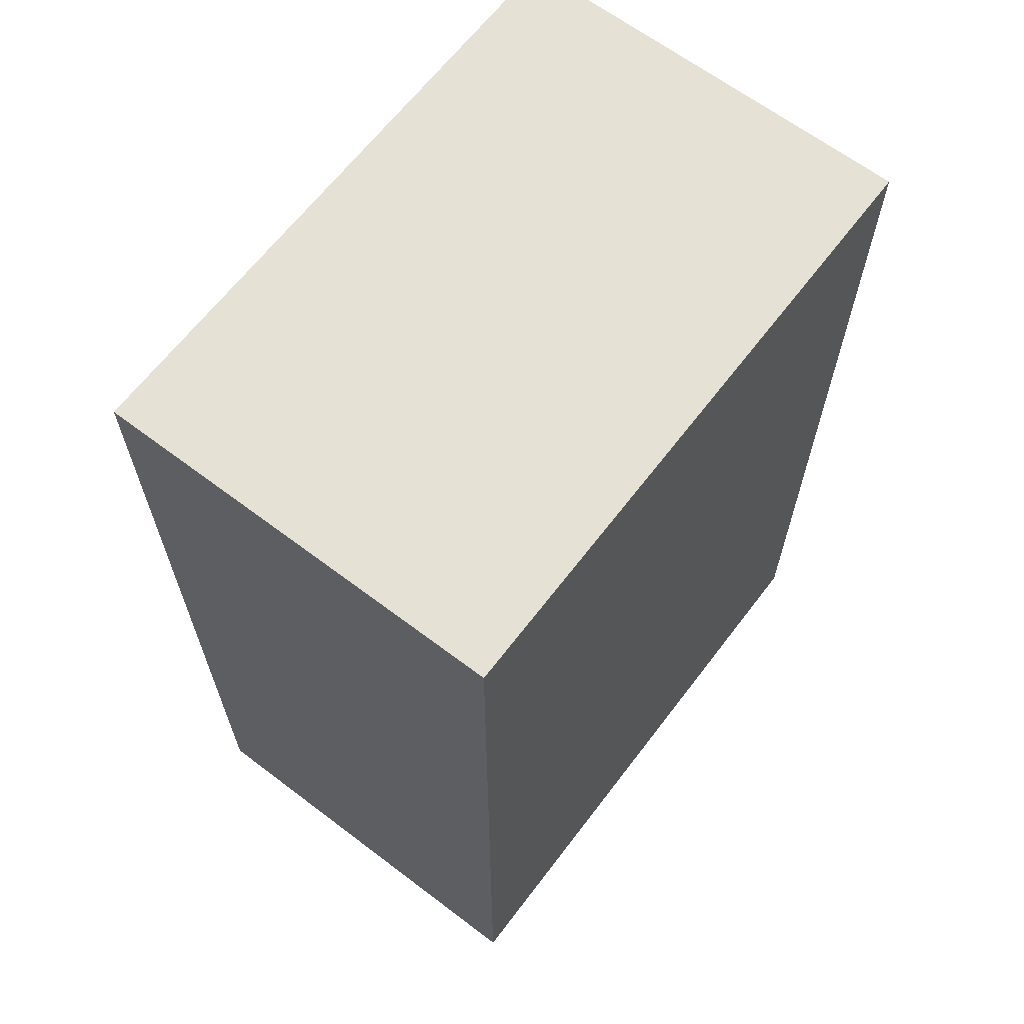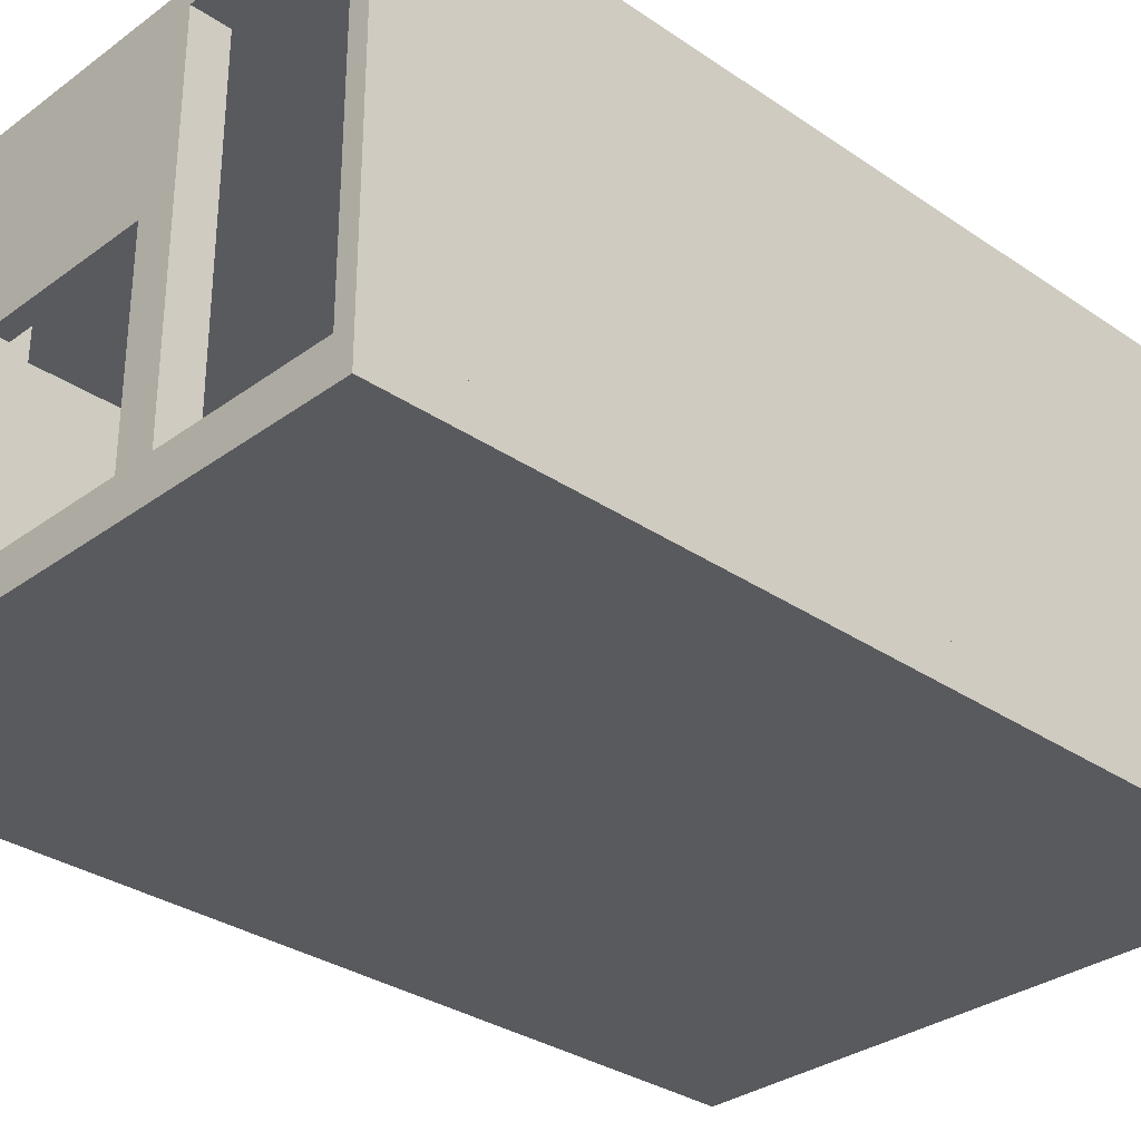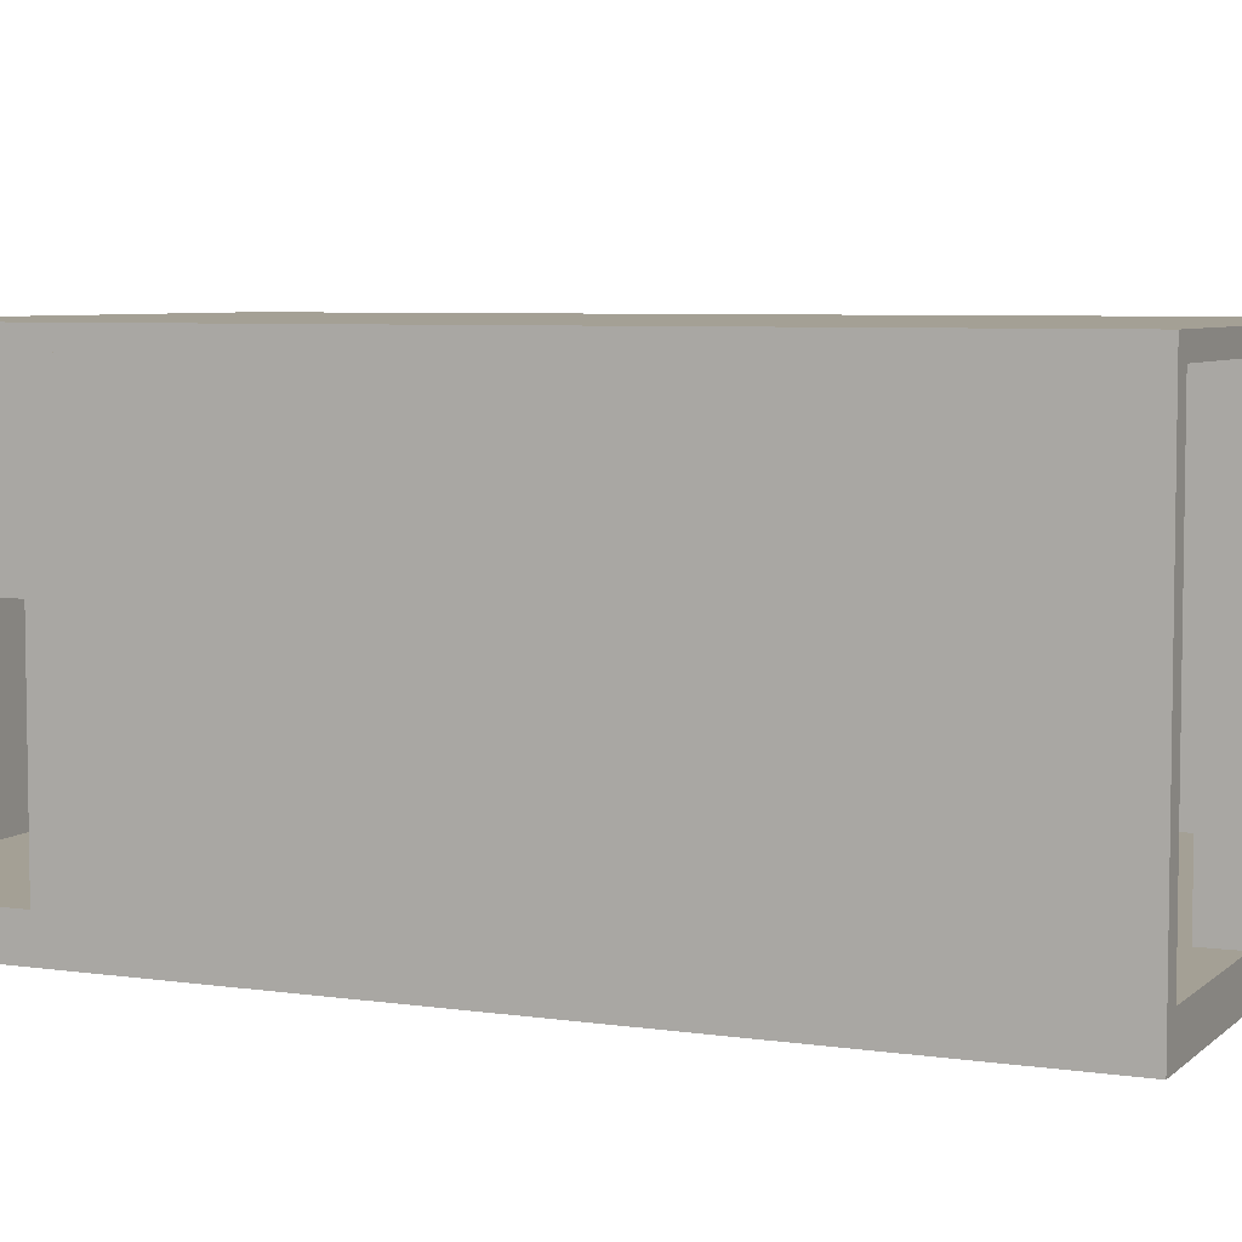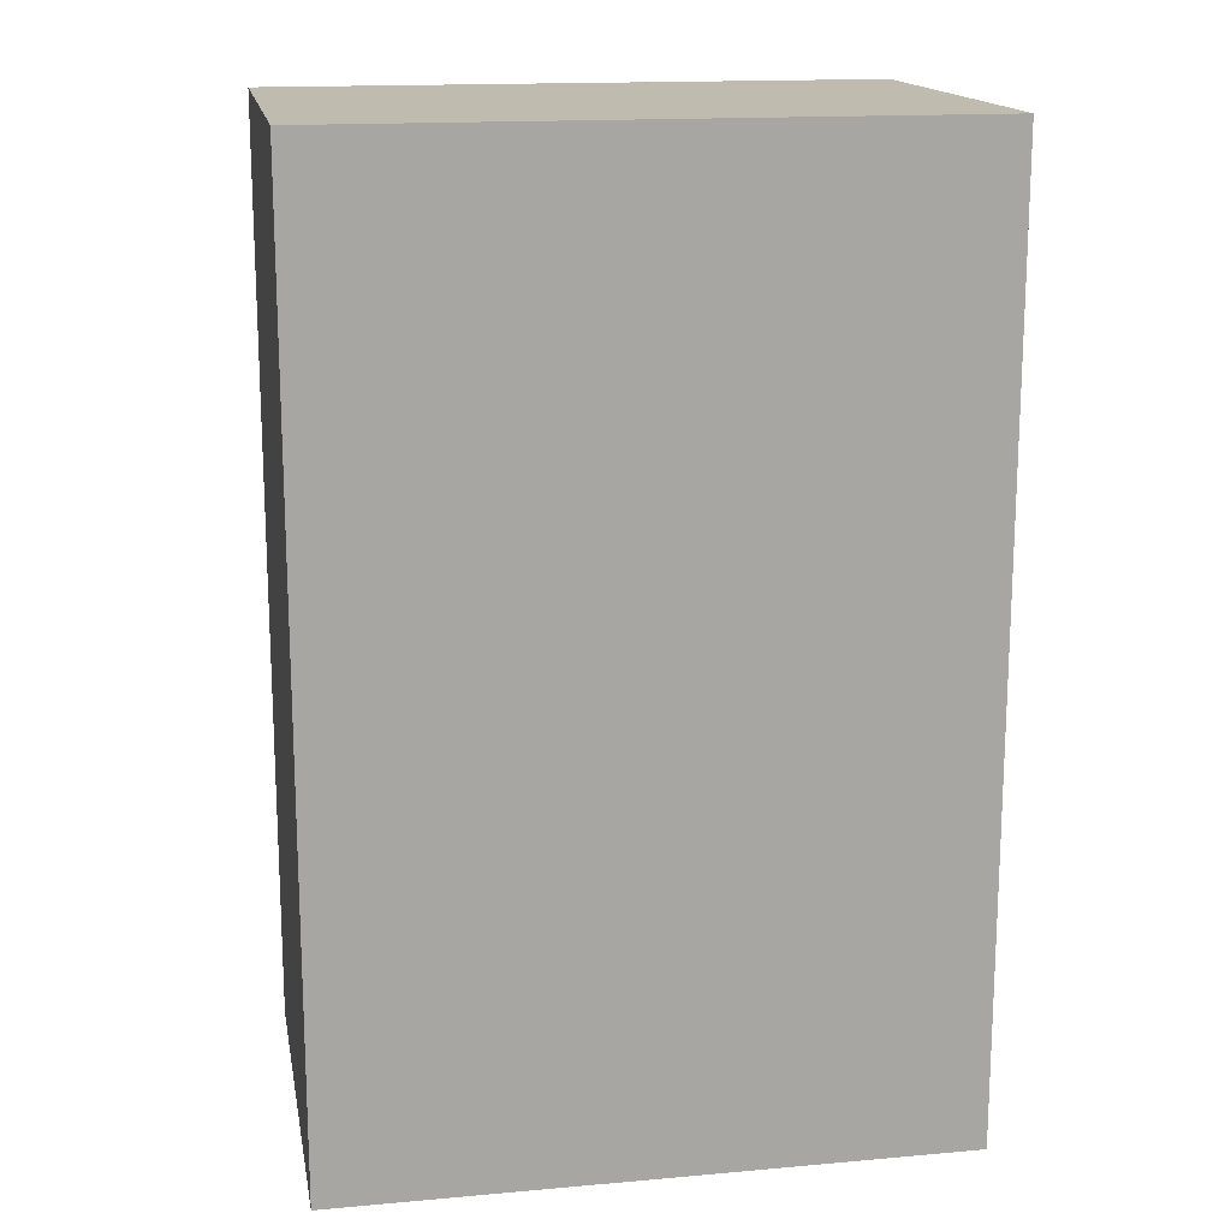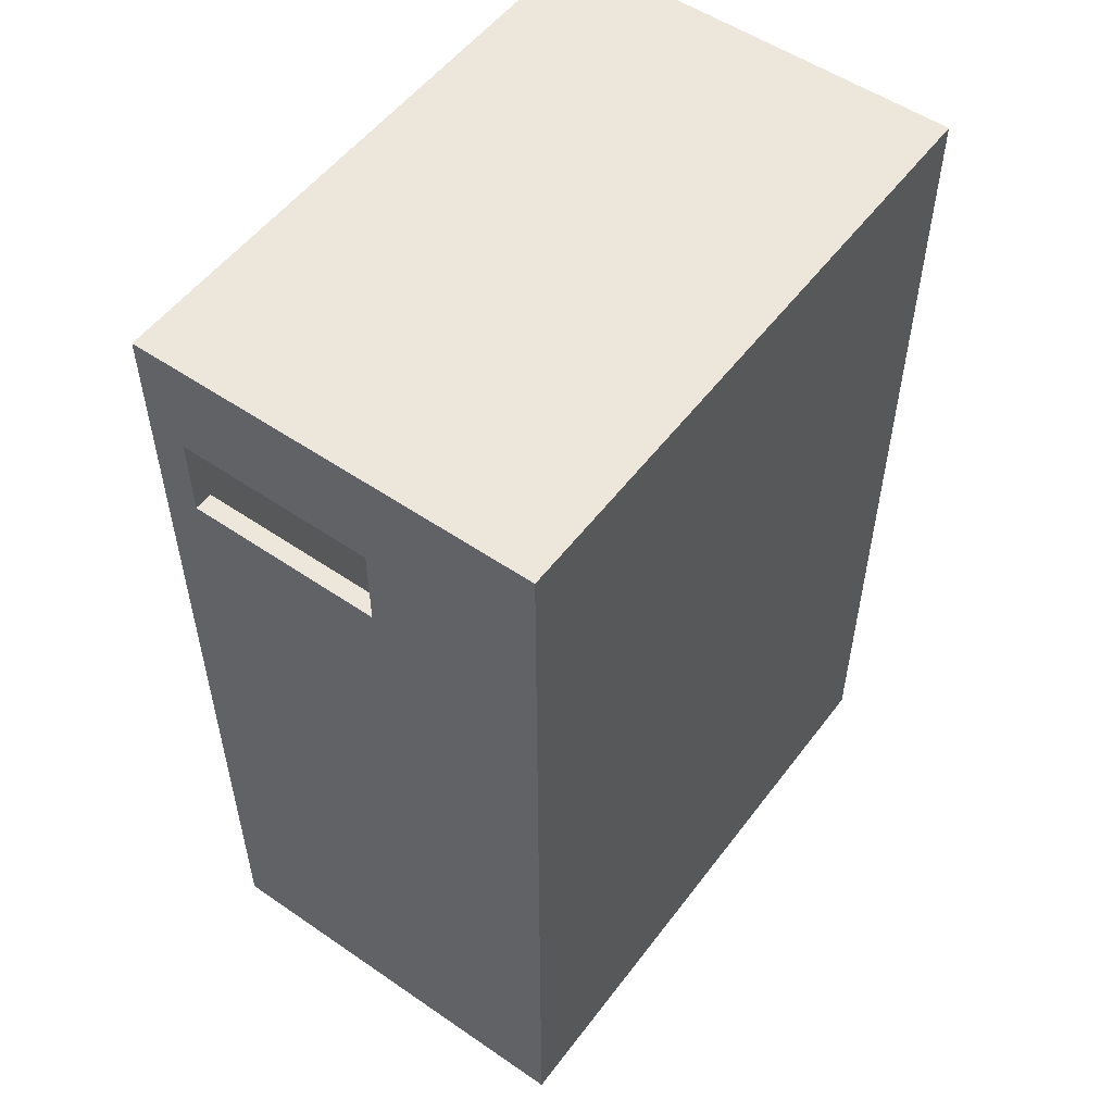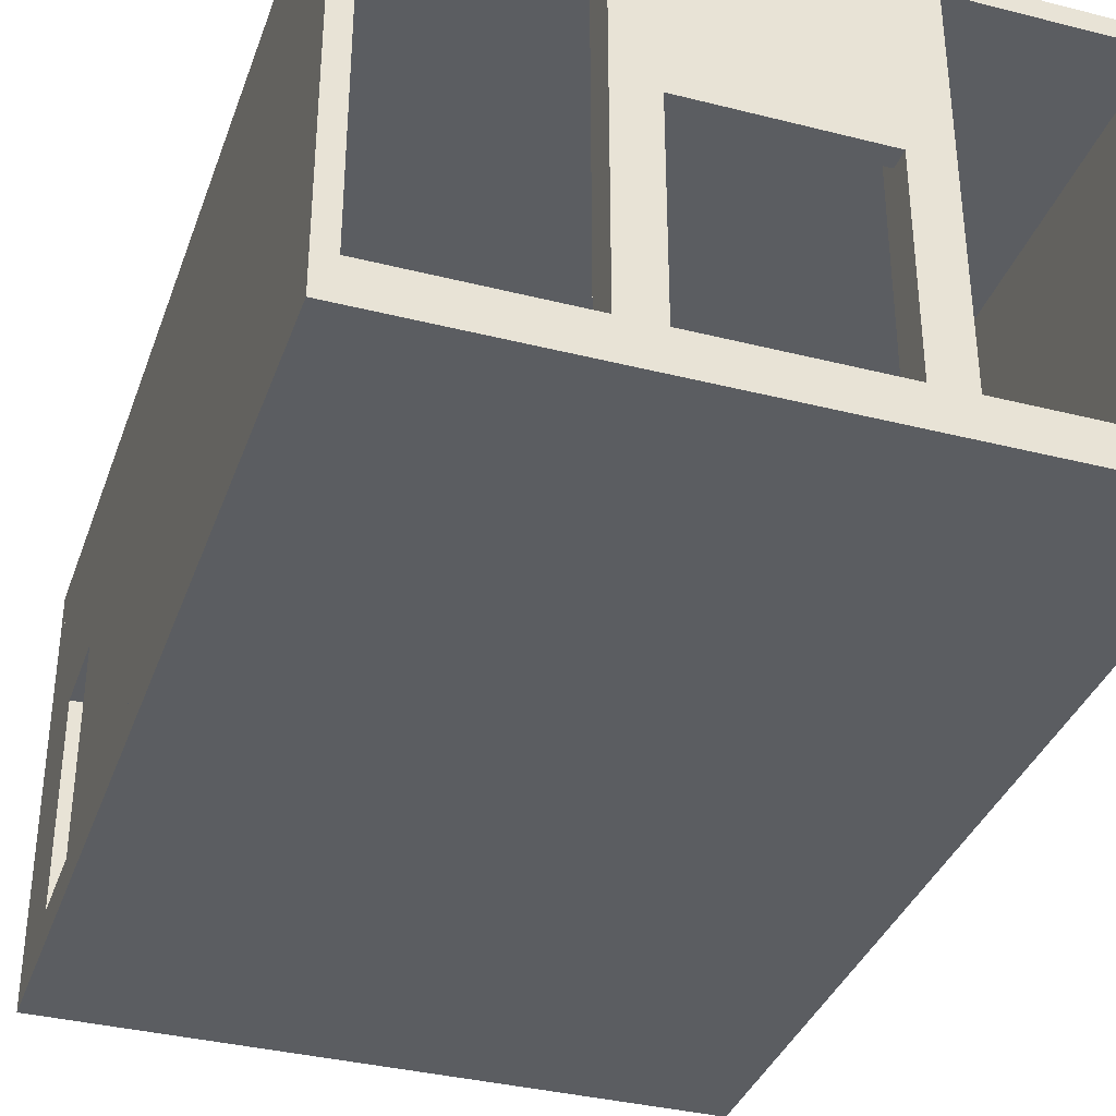
<metadata>
{"format":"obj","ext":"obj","renderer":"f3d","projection":"perspective","resolution":1024,"background":"white","views":[{"elev":65.0,"azim":127.3,"up":"+Y"},{"elev":-31.5,"azim":46.0,"up":"+Z"},{"elev":5.8,"azim":-65.8,"up":"+Z"},{"elev":16.0,"azim":169.6,"up":"+Y"},{"elev":53.6,"azim":-53.8,"up":"+Y"},{"elev":-35.9,"azim":-18.4,"up":"+Z"}]}
</metadata>
<code>
v  292.4 -319 -40
v  -367.6 -319 -40
v  -367.6 681 -40
v  292.4 681 -40
v  -367.6 681 0
v  -367.6 -319 0
v  292.4 -319 0
v  292.4 681 0
g Floor_Generic_Floor___400mm__322617_
f 1 2 3
f 3 4 1
f 5 6 7
f 7 8 5
f 4 8 7
f 7 1 4
f 1 7 6
f 6 2 1
f 2 6 5
f 5 3 2
f 3 5 8
f 8 4 3
v  -367.6 661 0
v  -347.6 661 0
v  -347.6 661 380
v  -367.6 661 380
v  272.4 661 380
v  272.4 661 0
v  292.4 661 0
v  292.4 661 380
v  -367.6 681 380
v  292.4 681 380
v  292.4 681 0
v  -367.6 681 0
g Basic_Wall_Generic___200mm__322698_
f 9 10 11
f 11 12 9
f 10 13 11
f 14 15 13
f 16 13 15
f 14 13 10
f 17 18 19
f 19 20 17
f 15 14 19
f 10 20 19
f 20 10 9
f 10 19 14
f 13 18 17
f 16 18 13
f 11 13 17
f 17 12 11
f 12 17 20
f 20 9 12
f 15 19 18
f 18 16 15
v  -367.6 681 380
v  292.4 681 380
v  292.4 -319 380
v  -367.6 -319 380
v  -367.6 -319 400
v  292.4 -319 400
v  -367.6 681 400
v  292.4 681 400
g Floor_Generic_Floor___200__323099_
f 21 22 23
f 23 24 21
f 25 26 27
f 28 27 26
f 23 22 28
f 28 26 23
f 24 23 26
f 26 25 24
f 21 24 25
f 25 27 21
f 22 21 27
f 27 28 22
v  52.44 -299 380
v  52.44 -299 210
v  -127.6 -299 210
v  -127.6 -299 380
v  -127.6 -319 380
v  -127.6 -319 210
v  52.44 -319 210
v  52.44 -319 380
g Basic_Wall_Generic___200mm__324268_
f 29 30 31
f 31 32 29
f 33 34 35
f 35 36 33
f 32 31 34
f 34 33 32
f 36 35 30
f 30 29 36
f 32 33 36
f 36 29 32
f 35 34 31
f 31 30 35
v  -347.6 -319 0
v  -347.6 475.2 0
v  -347.6 475.2 213.4
v  -347.6 -319 380
v  -347.6 661 380
v  -347.6 566.7 0
v  -347.6 661 0
v  -347.6 566.7 213.4
v  -367.6 661 0
v  -367.6 566.7 0
v  -367.6 566.7 213.4
v  -367.6 661 380
v  -367.6 475.2 213.4
v  -367.6 475.2 0
v  -367.6 -319 0
v  -367.6 -319 380
g Basic_Wall_Generic___200mm__368621_
f 37 38 39
f 40 39 41
f 39 40 37
f 42 43 44
f 44 41 39
f 41 44 43
f 45 46 47
f 48 47 49
f 47 48 45
f 50 51 49
f 49 52 48
f 52 49 51
f 43 42 46
f 46 45 43
f 38 37 51
f 51 50 38
f 40 52 51
f 51 37 40
f 43 45 48
f 48 41 43
f 41 48 52
f 52 40 41
f 38 50 49
f 49 39 38
f 39 49 47
f 47 44 39
f 44 47 46
f 46 42 44
v  -167.6 -319 380
v  -167.6 -319 0
v  -127.6 -319 210
v  -127.6 -319 0
v  -127.6 -319 380
v  -167.6 -281.5 380
v  -127.6 -281.5 380
v  -127.6 -281.5 0
v  -167.6 -281.5 0
v  -127.6 -299 380
g Basic_Wall_Generic___375mm__368629_
f 53 54 55
f 56 55 54
f 55 57 53
f 58 59 60
f 60 61 58
f 54 61 60
f 60 56 54
f 55 56 60
f 57 55 62
f 55 59 62
f 59 55 60
f 53 58 61
f 61 54 53
f 62 59 58
f 53 57 62
f 58 53 62
v  272.4 -319 0
v  272.4 -319 380
v  272.4 661 380
v  272.4 661 0
v  292.4 661 380
v  292.4 -319 380
v  292.4 -319 0
v  292.4 661 0
g Basic_Wall_Generic___200mm__368647_
f 63 64 65
f 65 66 63
f 67 68 69
f 69 70 67
f 66 70 69
f 69 63 66
f 63 69 68
f 68 64 63
f 65 67 70
f 70 66 65
f 64 68 67
f 67 65 64
v  52.44 -281.5 0
v  52.44 -281.5 380
v  92.44 -281.5 380
v  92.44 -281.5 0
v  52.44 -319 210
v  92.44 -319 0
v  92.44 -319 380
v  52.44 -319 0
v  52.44 -319 380
v  52.44 -299 380
g Basic_Wall_Generic___375mm__368655_
f 71 72 73
f 73 74 71
f 75 76 77
f 76 75 78
f 75 77 79
f 74 76 78
f 78 71 74
f 80 72 75
f 75 72 71
f 78 75 71
f 75 79 80
f 73 77 76
f 76 74 73
f 80 73 72
f 79 77 80
f 73 80 77

</code>
